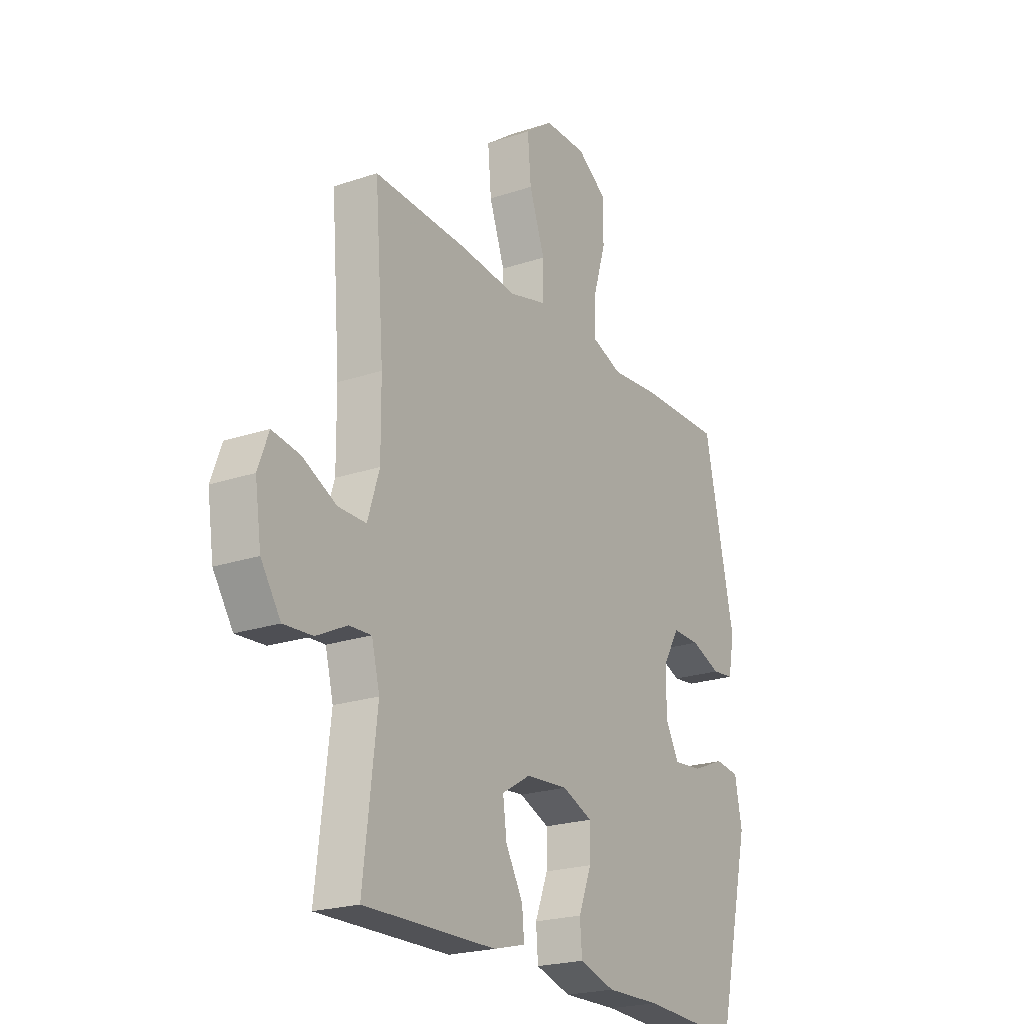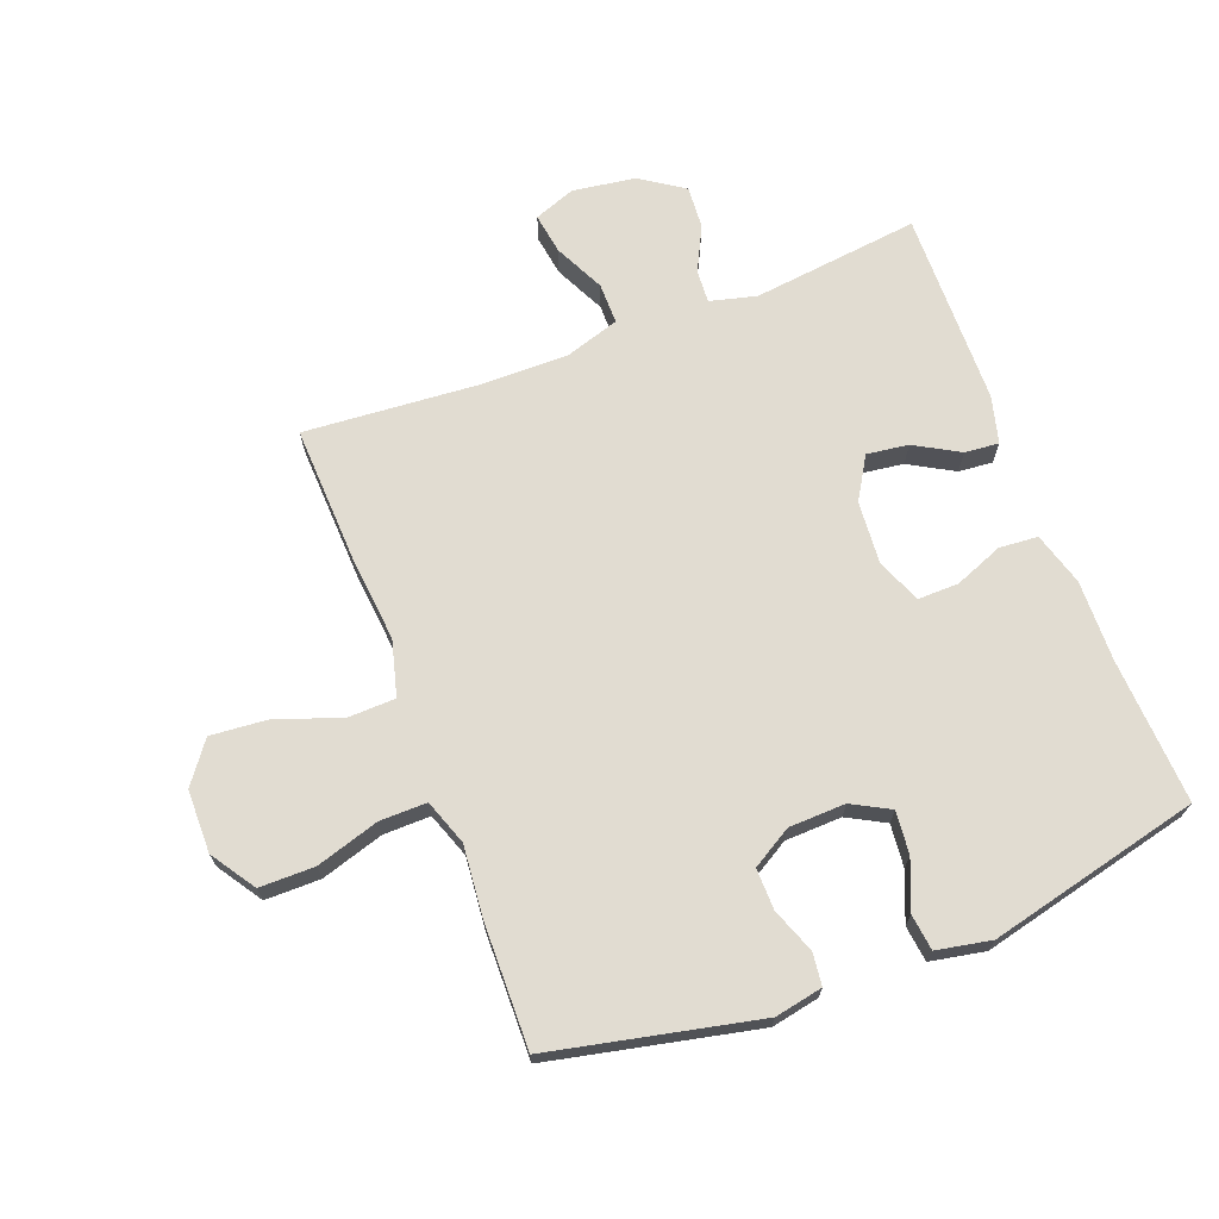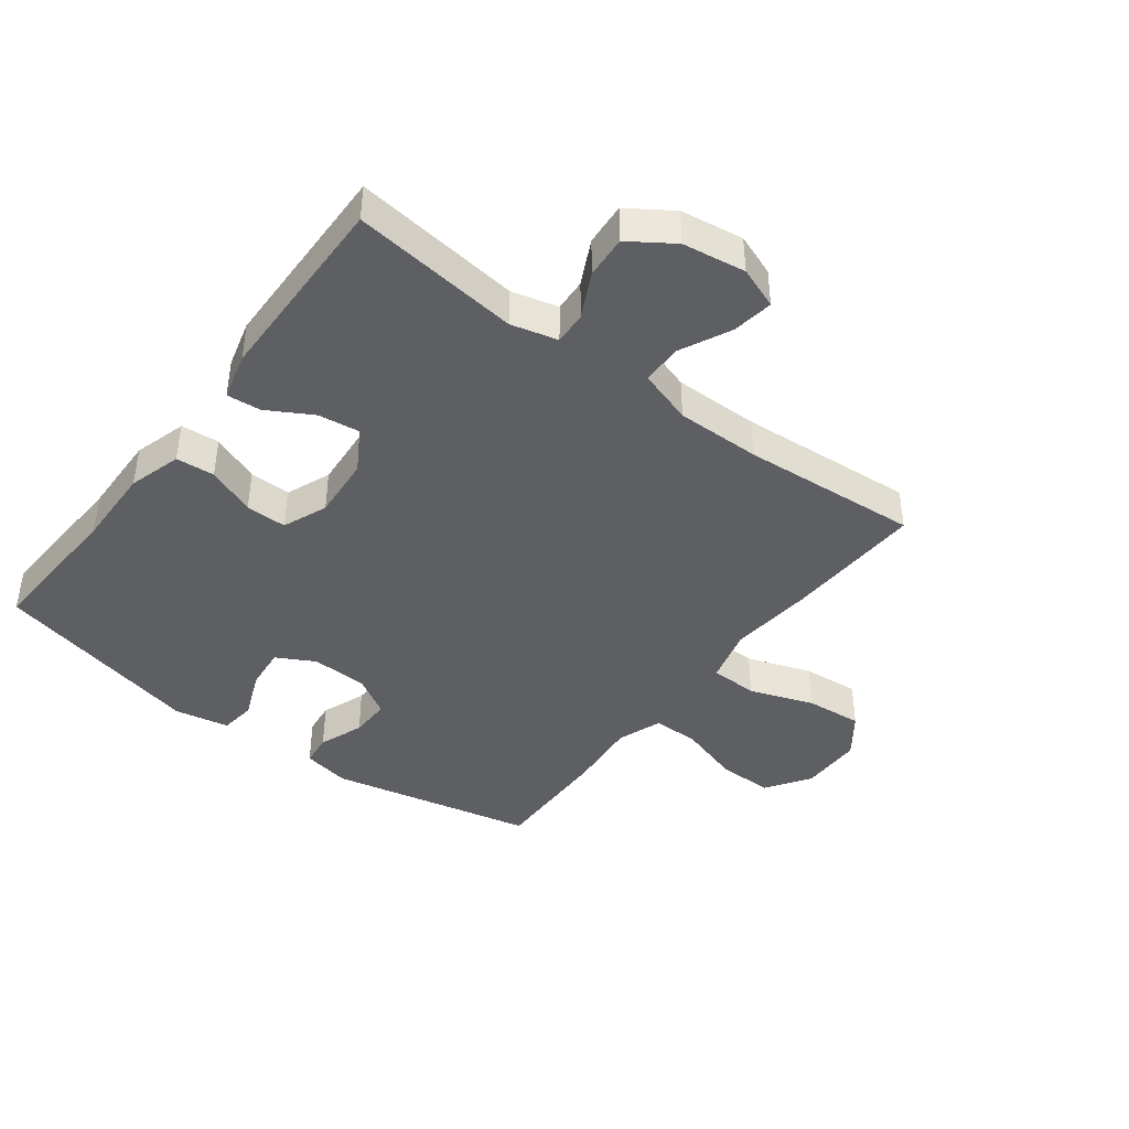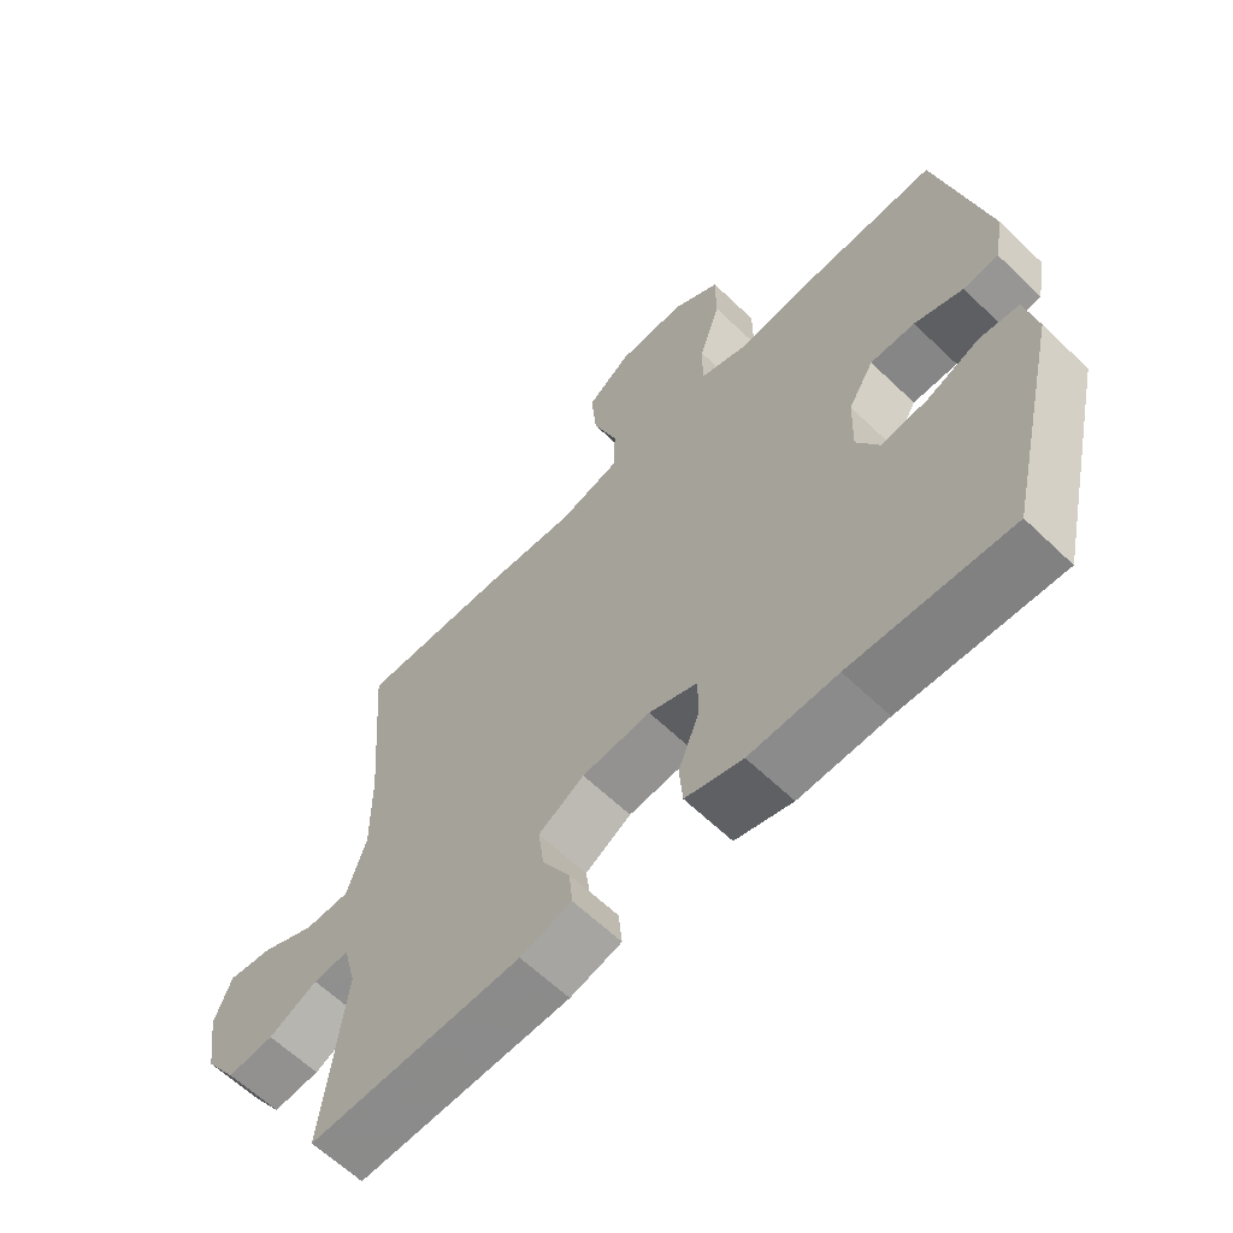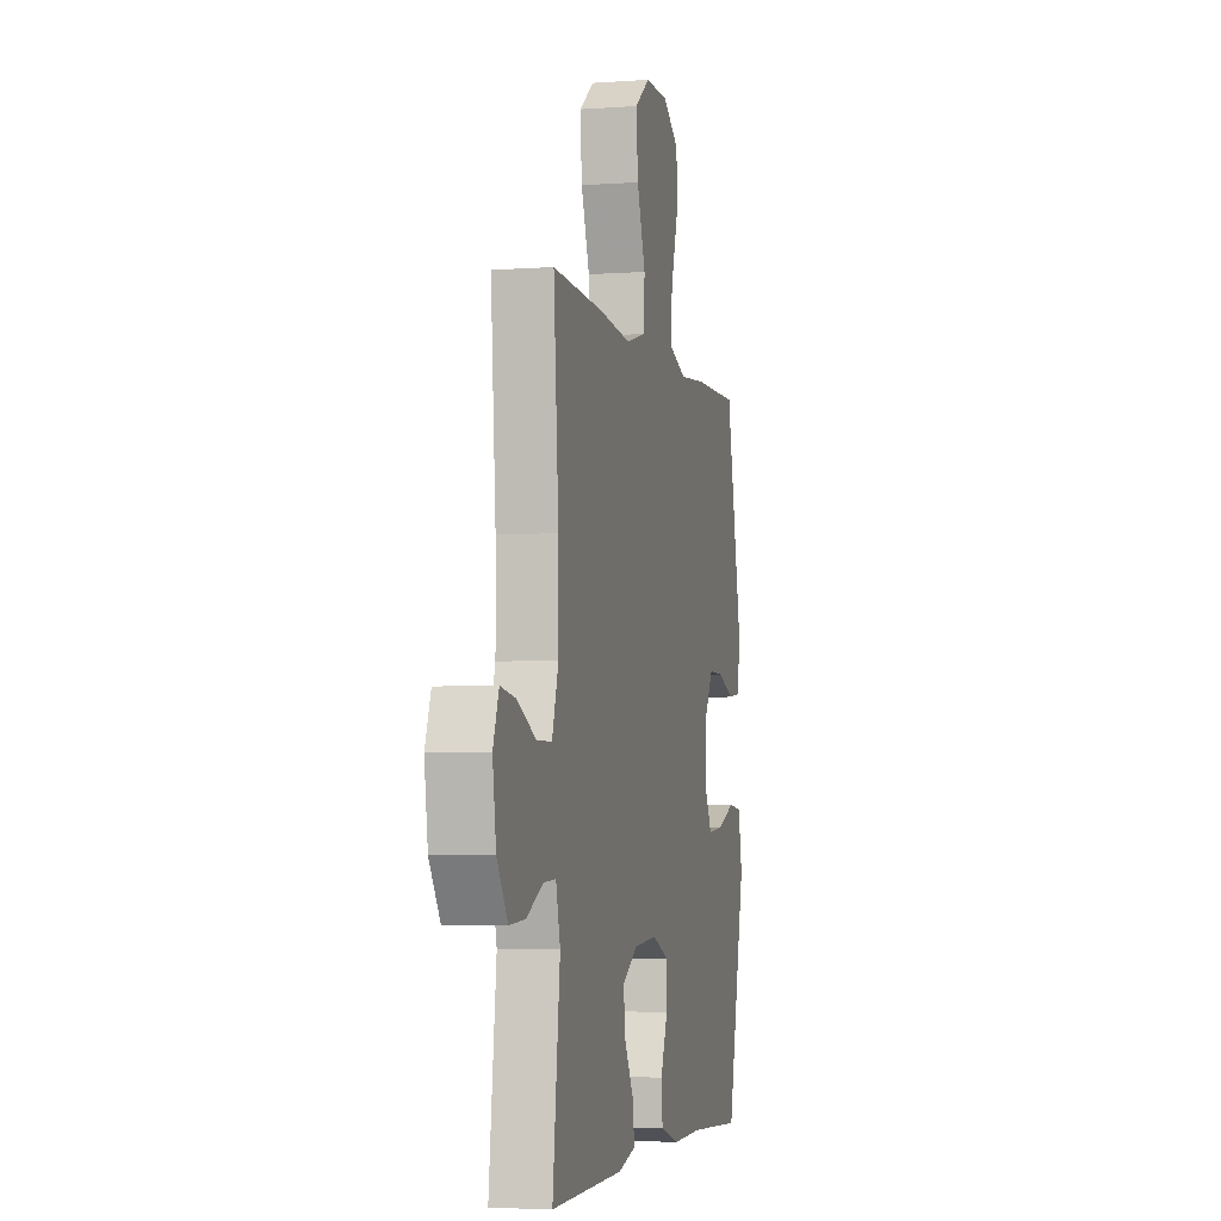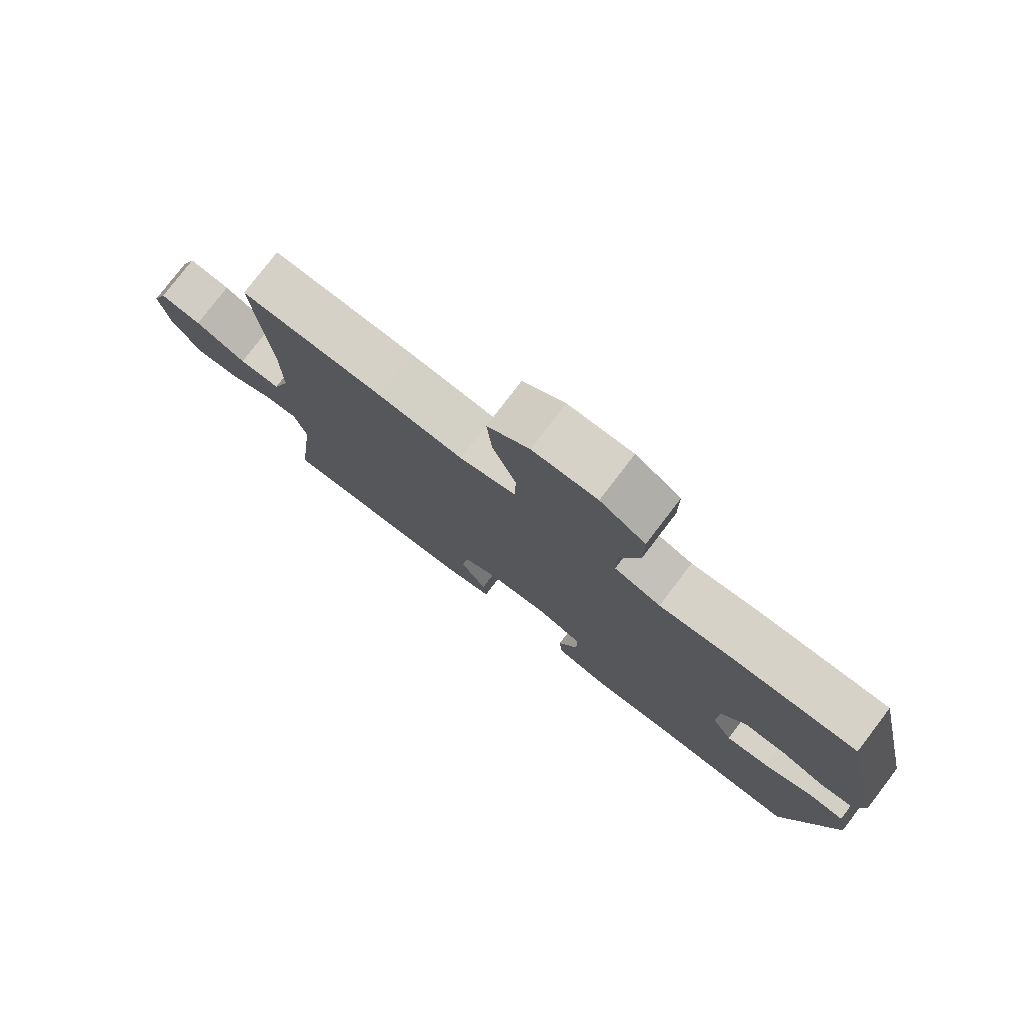
<metadata>
{"format":"obj","ext":"obj","renderer":"f3d","projection":"perspective","resolution":1024,"background":"white","views":[{"elev":-22.2,"azim":-59.6,"up":"+Z"},{"elev":69.2,"azim":69.1,"up":"+Y"},{"elev":-41.8,"azim":-127.2,"up":"+Y"},{"elev":-62.9,"azim":45.9,"up":"+Z"},{"elev":-4.4,"azim":-76.9,"up":"+Z"},{"elev":78.4,"azim":37.4,"up":"+Z"}]}
</metadata>
<code>
v -0.5 0.07 -0.5
v -0.468 0.07 -0.23
v -0.487 0.07 -0.155
v -0.54 0.07 -0.158
v -0.612 0.07 -0.194
v -0.681 0.07 -0.199
v -0.728 0.07 -0.129
v -0.743 0.07 -0.028
v -0.718 0.07 0.039
v -0.652 0.07 0.029
v -0.571 0.07 -0.01
v -0.505 0.07 -0.01
v -0.477 0.07 0.078
v -0.478 0.07 0.215
v -0.5 0.07 0.5
v -0.276 0.07 0.491
v -0.139 0.07 0.478
v -0.05 0.07 0.502
v -0.048 0.07 0.579
v -0.085 0.07 0.682
v -0.093 0.07 0.774
v -0.027 0.07 0.823
v 0.074 0.07 0.824
v 0.145 0.07 0.777
v 0.145 0.07 0.688
v 0.114 0.07 0.587
v 0.113 0.07 0.511
v 0.186 0.07 0.485
v 0.301 0.07 0.496
v 0.5 0.07 0.5
v 0.572 0.07 0.168
v 0.557 0.07 0.091
v 0.505 0.07 0.085
v 0.433 0.07 0.112
v 0.367 0.07 0.113
v 0.329 0.07 0.049
v 0.326 0.07 -0.042
v 0.359 0.07 -0.103
v 0.428 0.07 -0.096
v 0.506 0.07 -0.064
v 0.564 0.07 -0.071
v 0.581 0.07 -0.159
v 0.5 0.07 -0.5
v 0.265 0.07 -0.488
v 0.135 0.07 -0.491
v 0.05 0.07 -0.466
v 0.045 0.07 -0.404
v 0.076 0.07 -0.326
v 0.077 0.07 -0.26
v 0.005 0.07 -0.231
v -0.096 0.07 -0.239
v -0.164 0.07 -0.28
v -0.155 0.07 -0.347
v -0.114 0.07 -0.419
v -0.109 0.07 -0.474
v -0.185 0.07 -0.494
v -0.5 0 -0.5
v -0.468 0 -0.23
v -0.487 0 -0.155
v -0.54 0 -0.158
v -0.612 0 -0.194
v -0.681 0 -0.199
v -0.728 0 -0.129
v -0.743 0 -0.028
v -0.718 0 0.039
v -0.652 0 0.029
v -0.571 0 -0.01
v -0.505 0 -0.01
v -0.477 0 0.078
v -0.478 0 0.215
v -0.5 0 0.5
v -0.276 0 0.491
v -0.139 0 0.478
v -0.05 0 0.502
v -0.048 0 0.579
v -0.085 0 0.682
v -0.093 0 0.774
v -0.027 0 0.823
v 0.074 0 0.824
v 0.145 0 0.777
v 0.145 0 0.688
v 0.114 0 0.587
v 0.113 0 0.511
v 0.186 0 0.485
v 0.301 0 0.496
v 0.5 0 0.5
v 0.572 0 0.168
v 0.557 0 0.091
v 0.505 0 0.085
v 0.433 0 0.112
v 0.367 0 0.113
v 0.329 0 0.049
v 0.326 0 -0.042
v 0.359 0 -0.103
v 0.428 0 -0.096
v 0.506 0 -0.064
v 0.564 0 -0.071
v 0.581 0 -0.159
v 0.5 0 -0.5
v 0.265 0 -0.488
v 0.135 0 -0.491
v 0.05 0 -0.466
v 0.045 0 -0.404
v 0.076 0 -0.326
v 0.077 0 -0.26
v 0.005 0 -0.231
v -0.096 0 -0.239
v -0.164 0 -0.28
v -0.155 0 -0.347
v -0.114 0 -0.419
v -0.109 0 -0.474
v -0.185 0 -0.494
f 56 1 2
f 55 56 2
f 54 55 2
f 53 54 2
f 52 53 2 3
f 51 52 3
f 50 51 3
f 46 47 48
f 45 46 48
f 44 45 48
f 44 48 49
f 43 44 49
f 42 43 49
f 41 42 49
f 40 41 49
f 39 40 49
f 38 39 49 50
f 32 33 34
f 31 32 34
f 30 31 34
f 29 30 34
f 28 29 34
f 27 28 34 35
f 24 25 26
f 23 24 26
f 22 23 26
f 21 22 26
f 20 21 26
f 19 20 26
f 18 19 26 27
f 27 35 36
f 18 27 36
f 17 18 36
f 17 36 37
f 16 17 37
f 15 16 37
f 14 15 37
f 9 10 11
f 8 9 11
f 7 8 11
f 6 7 11
f 5 6 11
f 4 5 11
f 3 4 11 12
f 50 3 12 13
f 37 38 50
f 14 37 50
f 13 14 50
f 58 57 112
f 58 112 111
f 58 111 110
f 58 110 109
f 59 58 109 108
f 59 108 107
f 59 107 106
f 104 103 102
f 104 102 101
f 104 101 100
f 105 104 100
f 105 100 99
f 105 99 98
f 105 98 97
f 105 97 96
f 105 96 95
f 106 105 95 94
f 90 89 88
f 90 88 87
f 90 87 86
f 90 86 85
f 90 85 84
f 91 90 84 83
f 82 81 80
f 82 80 79
f 82 79 78
f 82 78 77
f 82 77 76
f 82 76 75
f 83 82 75 74
f 92 91 83
f 92 83 74
f 92 74 73
f 93 92 73
f 93 73 72
f 93 72 71
f 93 71 70
f 67 66 65
f 67 65 64
f 67 64 63
f 67 63 62
f 67 62 61
f 67 61 60
f 68 67 60 59
f 69 68 59 106
f 106 94 93
f 106 93 70
f 106 70 69
f 1 57 58 2
f 2 58 59 3
f 3 59 60 4
f 4 60 61 5
f 5 61 62 6
f 6 62 63 7
f 7 63 64 8
f 8 64 65 9
f 9 65 66 10
f 10 66 67 11
f 11 67 68 12
f 12 68 69 13
f 13 69 70 14
f 14 70 71 15
f 15 71 72 16
f 16 72 73 17
f 17 73 74 18
f 18 74 75 19
f 19 75 76 20
f 20 76 77 21
f 21 77 78 22
f 22 78 79 23
f 23 79 80 24
f 24 80 81 25
f 25 81 82 26
f 26 82 83 27
f 27 83 84 28
f 28 84 85 29
f 29 85 86 30
f 30 86 87 31
f 31 87 88 32
f 32 88 89 33
f 33 89 90 34
f 34 90 91 35
f 35 91 92 36
f 36 92 93 37
f 37 93 94 38
f 38 94 95 39
f 39 95 96 40
f 40 96 97 41
f 41 97 98 42
f 42 98 99 43
f 43 99 100 44
f 44 100 101 45
f 45 101 102 46
f 46 102 103 47
f 47 103 104 48
f 48 104 105 49
f 49 105 106 50
f 50 106 107 51
f 51 107 108 52
f 52 108 109 53
f 53 109 110 54
f 54 110 111 55
f 55 111 112 56
f 56 112 57 1

</code>
